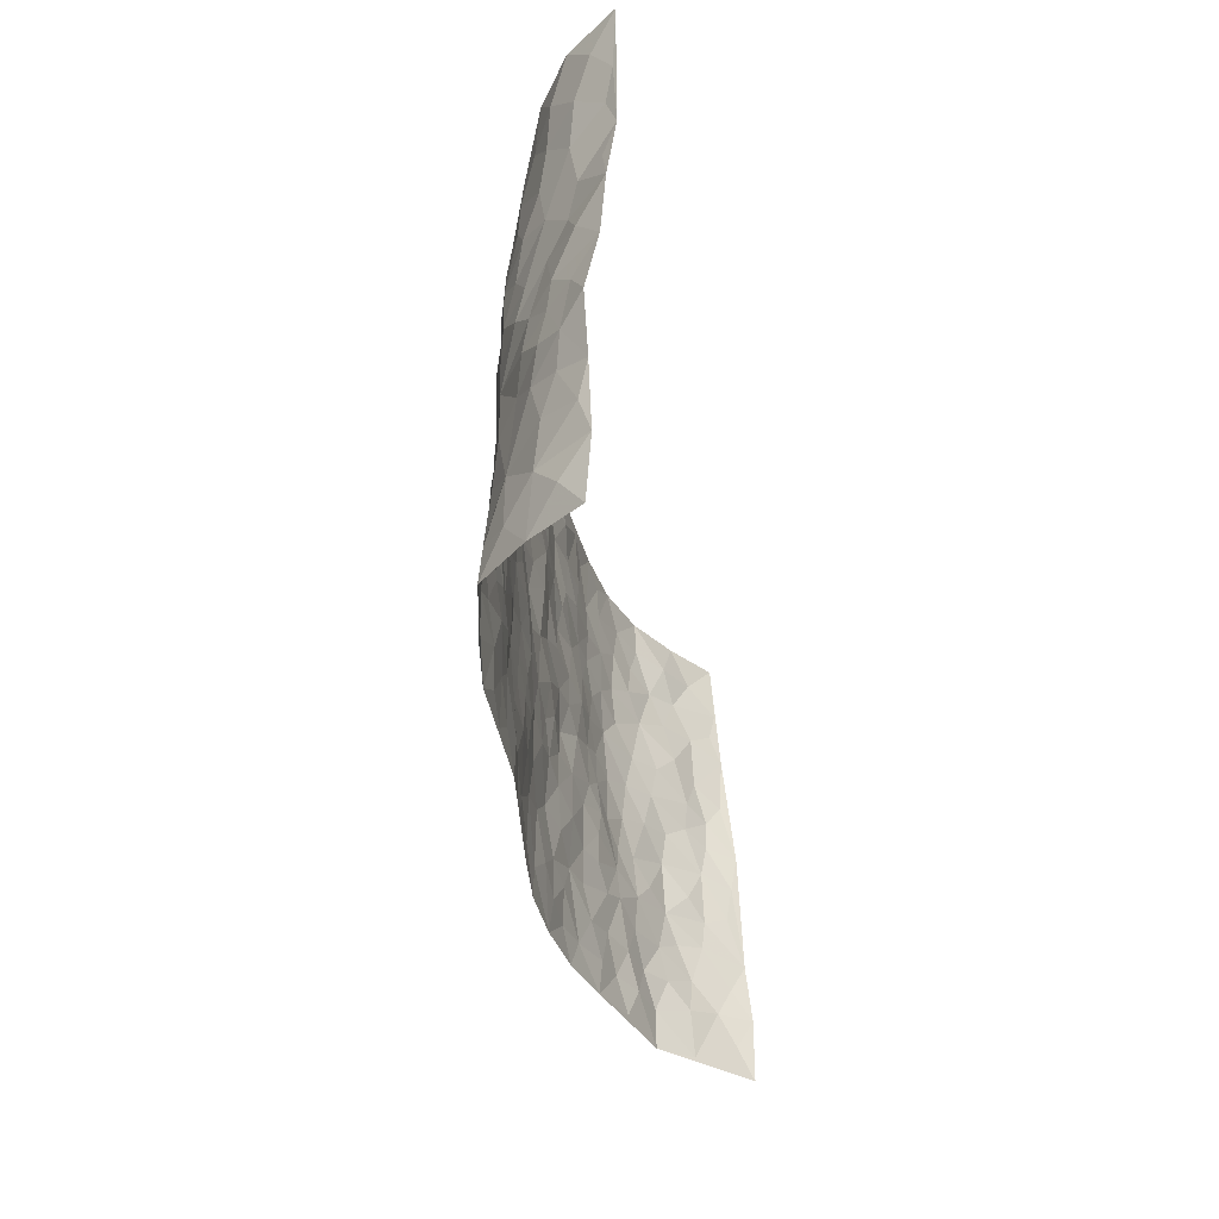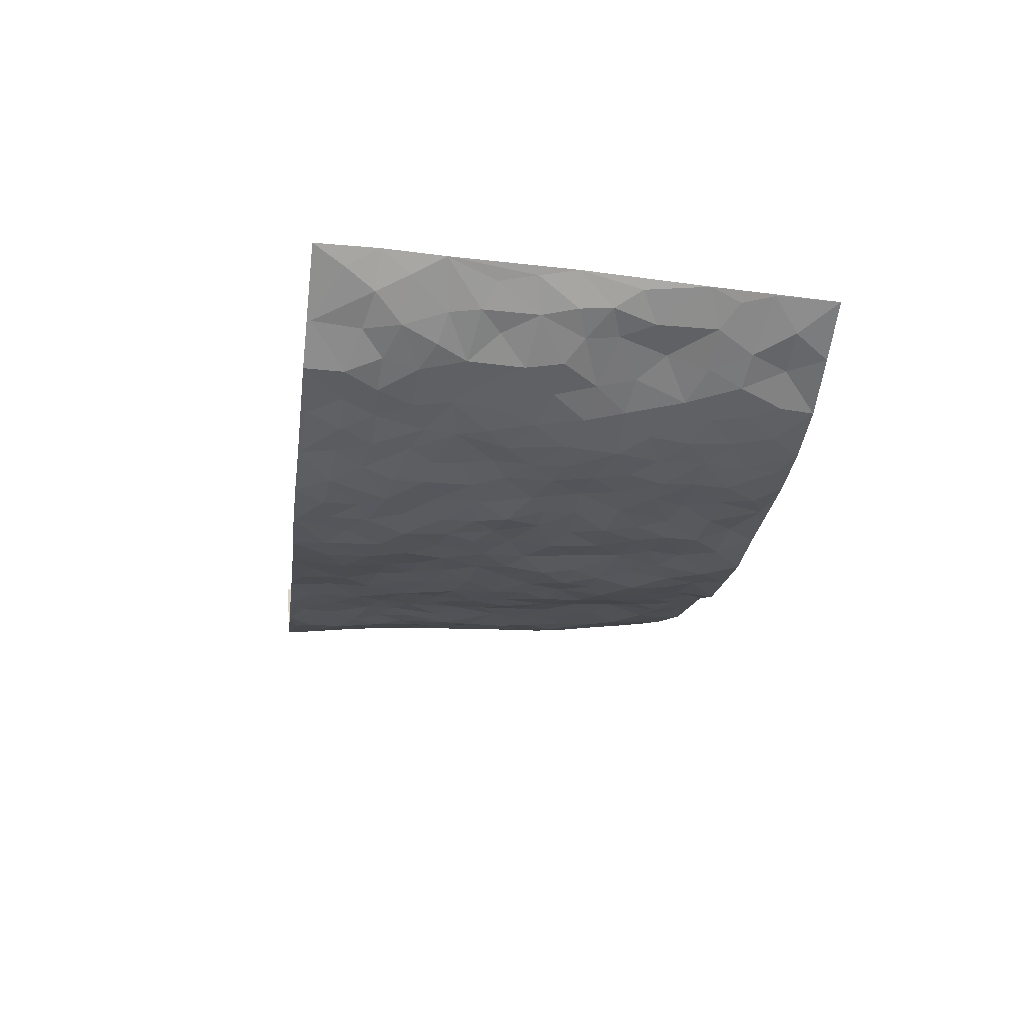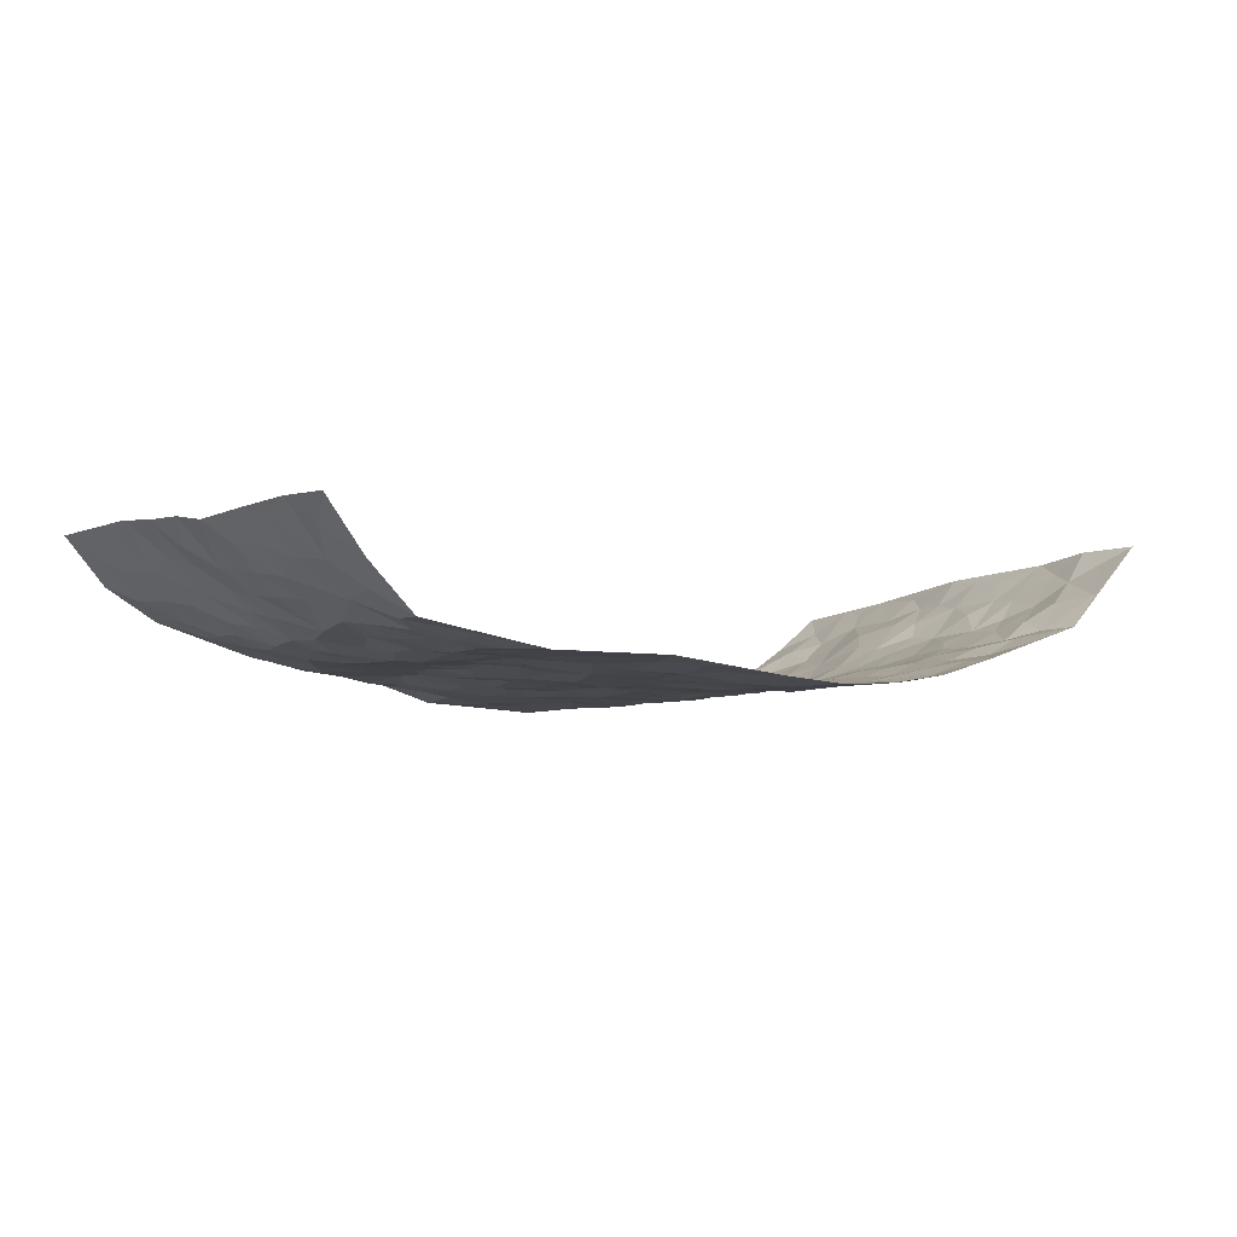
<metadata>
{"format":"obj","ext":"obj","renderer":"f3d","projection":"perspective","resolution":1024,"background":"white","views":[{"elev":-36.4,"azim":-81.8,"up":"+Y"},{"elev":-21.5,"azim":82.1,"up":"+Z"},{"elev":-5.6,"azim":-36.3,"up":"+Z"}]}
</metadata>
<code>
v -0.9097 -2.067e-05 0.1717
v -0.9088 0.9968 0.2137
v 0.9015 0.00342 0.2288
v 0.9333 0.9973 0.1615
v -0.7853 0.3971 0.05546
v -0.9146 0.4978 0.1909
v -0.8369 0.3612 0.08818
v -0.003137 0.002313 -0.06607
v -0.9189 0.2516 0.1758
v -0.8872 0.3395 0.1295
v -0.7411 0.008674 -0.006095
v -0.9089 0.1261 0.1798
v -0.7092 0.2981 0.009935
v -0.832 0.004949 0.07781
v -0.8221 0.2923 0.07675
v -0.4946 0.005813 -0.04439
v -0.9037 0.1893 0.1594
v -0.2961 0.1701 -0.04831
v -0.766 0.3267 0.04649
v -0.8372 0.1233 0.08665
v -0.8797 0.06532 0.1288
v -0.7885 0.06926 0.03728
v -0.6764 0.1324 -0.01355
v -0.7289 0.08133 -0.002956
v -0.8467 0.2102 0.09688
v -0.8735 0.2721 0.1233
v -0.7619 0.1817 0.0331
v -0.6928 0.2152 -0.0009037
v -0.8348 0.4904 0.1063
v -0.9291 0.3753 0.17
v -0.7191 1.002 0.06237
v -0.5401 0.2266 -0.03806
v 0.2613 0.1538 -0.06507
v -0.9001 0.7465 0.2143
v -0.3682 0.3956 -0.03846
v -0.7635 0.7557 0.07163
v -0.7776 0.8334 0.08436
v -0.5816 0.4468 -0.01694
v -0.5996 0.6113 -0.01276
v -0.481 0.9999 -0.001242
v -0.8896 0.6854 0.1904
v -0.6601 0.5681 0.0008006
v -0.3884 0.7567 -0.03206
v -0.5117 0.2838 -0.03419
v -0.4627 0.2285 -0.03652
v -0.4992 0.1659 -0.04105
v -0.4477 0.6404 -0.03122
v -0.3663 0.5625 -0.03775
v 0.1667 0.4709 -0.05895
v -0.336 0.2239 -0.04121
v -0.2103 0.6119 -0.06354
v -0.3739 0.6323 -0.03488
v -0.3049 0.06077 -0.04357
v -0.6257 0.716 -0.004484
v -0.3979 0.1975 -0.03918
v -0.8289 0.6182 0.129
v -0.03794 0.3472 -0.06362
v 0.05781 0.3383 -0.06886
v 0.2997 0.448 -0.06313
v -0.09435 0.5505 -0.06682
v -0.1652 0.5562 -0.06494
v 0.09406 0.6278 -0.06054
v -0.6321 0.3508 -0.006647
v -0.7346 0.578 0.04747
v -0.8829 0.8083 0.1939
v -0.565 0.1335 -0.0394
v -0.3711 0.01549 -0.04256
v -0.7792 0.4699 0.06358
v -0.6205 0.1769 -0.02235
v -0.6193 0.02365 -0.02596
v -0.2477 0.004448 -0.04153
v -0.621 0.09301 -0.03039
v -0.5518 0.05743 -0.04239
v -0.4353 0.04101 -0.03983
v -0.4553 0.1078 -0.03741
v -0.8424 0.6859 0.1453
v -0.8992 0.8718 0.2077
v -0.7287 0.5141 0.03299
v 0.004176 0.9968 -0.07554
v -0.777 0.6777 0.08419
v -0.5632 0.3195 -0.02636
v -0.5143 0.465 -0.03471
v 0.008196 0.5694 -0.07498
v -0.04865 0.4817 -0.06295
v 0.004004 0.4184 -0.0654
v -0.127 0.1285 -0.06086
v -0.5692 0.6754 -0.02202
v -0.8691 0.5627 0.1471
v -0.7218 0.6953 0.03955
v -0.4511 0.3003 -0.03944
v -0.6321 0.2724 -0.01523
v -0.5006 0.693 -0.02751
v -0.1735 0.4852 -0.06337
v -0.2642 0.4372 -0.05725
v -0.6461 0.6548 -0.002687
v -0.01246 0.1167 -0.07347
v -0.4157 0.5135 -0.03689
v -0.3452 0.2906 -0.04528
v -0.2412 0.5047 -0.05695
v -0.1815 0.3826 -0.06361
v -0.9109 0.6231 0.1994
v -0.6972 0.6277 0.02531
v -0.7838 0.5812 0.08994
v -0.3655 0.1137 -0.04241
v -0.5226 0.5375 -0.03372
v -0.6816 0.4113 0.004061
v -0.1305 0.3243 -0.06207
v -0.1503 0.2497 -0.05914
v -0.518 0.6163 -0.02999
v 0.1116 0.7275 -0.06232
v -0.00373 0.2139 -0.06648
v -0.07313 0.2728 -0.05999
v 0.005228 0.2874 -0.06269
v -0.4311 0.3671 -0.03891
v -0.1985 0.185 -0.05458
v -0.6535 0.4935 -0.00329
v -0.5582 0.3856 -0.02799
v -0.4942 0.3956 -0.03996
v -0.3084 0.5262 -0.05168
v -0.2596 0.3516 -0.05066
v -0.3559 0.4695 -0.04231
v -0.2276 0.2719 -0.05809
v -0.09048 0.4107 -0.06711
v -0.5956 0.5369 -0.02039
v -0.09312 0.1981 -0.05766
v -0.2161 0.09562 -0.04588
v -0.4012 0.2613 -0.03778
v -0.8848 0.4383 0.1436
v -0.8405 0.4233 0.1013
v 0.09301 0.4211 -0.06803
v 0.2102 0.2352 -0.07364
v 0.08384 0.5148 -0.06485
v 0.02049 0.4864 -0.06871
v 0.1671 0.3907 -0.06753
v 0.7724 0.4948 0.07673
v 0.2212 0.431 -0.05978
v 0.2671 0.3104 -0.05891
v 0.162 0.5642 -0.06645
v 0.1274 0.9958 -0.08221
v -0.2922 0.6215 -0.0477
v 0.4294 0.877 -0.05179
v 0.4946 0.9953 -0.0411
v -0.2116 0.7813 -0.05854
v -0.05504 0.8632 -0.07475
v -0.323 0.3506 -0.04467
v -0.4592 0.5698 -0.0328
v -0.07656 0.05391 -0.06053
v -0.1609 0.02399 -0.05248
v 0.1215 -0.0004554 -0.07485
v 0.01701 0.859 -0.0773
v -0.01419 0.6985 -0.07369
v 0.422 0.1929 -0.03694
v 0.3409 0.2864 -0.04356
v 0.5927 0.5219 -0.01645
v 0.5271 0.5428 -0.03024
v 0.4538 0.1313 -0.02549
v 0.5185 0.224 -0.005114
v 0.414 0.3586 -0.03558
v 0.02472 0.6388 -0.07035
v -0.05786 0.6261 -0.07448
v -0.1447 0.7294 -0.07028
v -0.08471 0.6921 -0.07047
v -0.05733 0.7901 -0.07813
v -0.135 0.6325 -0.06294
v 0.02389 0.7738 -0.06932
v 0.2493 0.9963 -0.06417
v -0.01517 0.9253 -0.074
v -0.2654 0.8472 -0.04603
v -0.1957 0.8801 -0.05622
v -0.3118 0.7827 -0.03462
v -0.2376 0.9979 -0.03419
v -0.2266 0.6968 -0.0558
v -0.315 0.702 -0.03639
v -0.1367 0.8292 -0.06639
v -0.12 0.9969 -0.06944
v 0.2214 0.7437 -0.06595
v 0.1762 0.6642 -0.06609
v 0.3285 0.5918 -0.05143
v 0.2627 0.5198 -0.05919
v 0.269 0.6627 -0.06652
v 0.4286 0.7406 -0.05093
v 0.3586 0.6795 -0.05319
v 0.2893 0.7304 -0.06056
v 0.07259 0.9269 -0.08389
v 0.08215 0.8221 -0.07151
v 0.1493 0.8567 -0.06826
v 0.2555 0.8711 -0.07177
v 0.3257 0.791 -0.0594
v 0.2339 0.5925 -0.0594
v -0.8418 0.8676 0.1381
v -0.6751 0.8213 0.02549
v -0.8295 0.7753 0.1299
v -0.8259 0.9987 0.1225
v -0.8714 0.9389 0.1678
v -0.7884 0.9229 0.09118
v -0.7195 0.8888 0.05443
v -0.5981 0.9338 0.01426
v -0.6543 0.8902 0.02536
v -0.6809 0.7504 0.02294
v -0.5577 0.8191 -0.007661
v -0.6188 0.7864 0.002471
v -0.5074 0.9047 -0.01322
v -0.3882 0.8805 -0.03325
v -0.5384 0.9639 0.001956
v -0.464 0.8202 -0.03046
v -0.4377 0.9389 -0.02097
v -0.3387 0.9735 -0.02499
v -0.5113 0.7653 -0.02397
v -0.3167 0.9028 -0.04173
v -0.2541 0.9309 -0.04438
v 0.1598 0.7833 -0.0664
v 0.259 0.8018 -0.07118
v 0.1932 0.9311 -0.0742
v 0.3971 0.8092 -0.04992
v 0.3423 0.8784 -0.06039
v 0.3861 0.9798 -0.05176
v 0.2927 0.935 -0.05654
v 0.4468 0.9454 -0.05174
v 0.3818 0.4901 -0.04374
v 0.3273 0.5256 -0.051
v 0.4865 0.6003 -0.0363
v 0.4354 0.6608 -0.04307
v 0.4074 0.5848 -0.0392
v 0.3542 0.1867 -0.05197
v 0.4788 0.3313 -0.01594
v 0.4614 0.519 -0.03671
v 0.3472 0.3852 -0.04687
v -0.1203 0.9135 -0.06212
v -0.178 0.9569 -0.04744
v 0.3213 0.1293 -0.05526
v 0.6045 0.01185 0.02133
v 0.2018 0.3307 -0.06555
v 0.2723 0.3818 -0.06021
v 0.5776 0.2446 0.01031
v 0.7321 0.995 0.02191
v 0.9082 0.2529 0.2163
v 0.4966 0.8082 -0.04255
v 0.7071 0.4842 0.04136
v 0.4933 0.743 -0.04449
v 0.9076 0.5028 0.2069
v 0.6601 0.2915 0.0331
v 0.5101 0.4645 -0.02425
v 0.761 0.3085 0.07516
v 0.56 0.4113 -0.01178
v 0.4871 -0.001055 -0.01532
v 0.09004 0.2505 -0.0733
v 0.5025 0.07392 -0.01246
v 0.1347 0.3166 -0.06635
v 0.4164 0.2634 -0.03542
v 0.8345 0.2648 0.1393
v 0.6385 0.4577 0.006185
v 0.5742 0.07954 0.003472
v 0.4491 0.4229 -0.03043
v 0.6044 0.3677 0.00227
v 0.2873 0.2292 -0.0565
v 0.4755 0.268 -0.01661
v 0.2648 0.07484 -0.06367
v 0.3678 -0.002128 -0.04907
v 0.2451 -0.001555 -0.06816
v 0.2011 0.1116 -0.06836
v 0.06783 0.1679 -0.07642
v 0.1456 0.1875 -0.07605
v 0.6042 0.1448 0.0223
v 0.7612 0.4203 0.06908
v 0.7335 0.2188 0.06483
v 0.6403 0.07818 0.03661
v 0.6628 0.3815 0.02438
v 0.7051 0.3369 0.05179
v 0.8446 0.3262 0.1439
v 0.7306 0.5644 0.05311
v 0.6819 0.1432 0.04082
v 0.7423 0.1483 0.07974
v 0.8068 0.3667 0.116
v 0.8828 0.3511 0.1854
v 0.8458 0.4386 0.1397
v 0.5772 0.3095 0.004476
v 0.7854 0.1054 0.1179
v 0.3337 0.05942 -0.0589
v 0.4119 0.06453 -0.042
v 0.06977 0.0757 -0.07831
v 0.1421 0.06987 -0.07722
v 0.9239 0.75 0.181
v 0.7188 0.07709 0.05782
v 0.6468 0.2133 0.02928
v 0.896 0.4268 0.1959
v 0.8631 0.5091 0.1492
v 0.7863 0.2486 0.09471
v 0.5295 0.1453 -0.006548
v 0.7217 -0.0009202 0.05884
v 0.5008 0.391 -0.01499
v 0.8761 0.06548 0.198
v 0.8981 0.1289 0.2294
v 0.8085 0.1792 0.1195
v 0.848 0.1251 0.1655
v 0.7919 0.008375 0.1247
v 0.878 0.1895 0.1898
v 0.6632 0.5514 0.0102
v 0.6869 0.6286 0.02029
v 0.5894 0.632 -0.02463
v 0.7987 0.69 0.0947
v 0.6355 0.7676 -0.01456
v 0.9029 0.6256 0.1765
v 0.75 0.6388 0.06315
v 0.8214 0.5939 0.1165
v 0.7282 0.7395 0.03068
v 0.8142 0.5293 0.1121
v 0.8732 0.5738 0.1502
v 0.8565 0.6584 0.1289
v 0.6427 0.6882 -0.007924
v 0.5702 0.7202 -0.02716
v 0.5142 0.6708 -0.03655
v 0.8328 0.8498 0.08978
v 0.7121 0.8673 0.014
v 0.7951 0.7739 0.07231
v 0.8652 0.7768 0.123
v 0.7729 0.841 0.047
v 0.9265 0.8736 0.1692
v 0.693 0.7984 0.01267
v 0.9091 0.8108 0.1587
v 0.7406 0.9281 0.02383
v 0.8353 0.995 0.08747
v 0.6161 0.9941 -0.01963
v 0.8025 0.9227 0.07439
v 0.8779 0.9254 0.1183
v 0.665 0.9305 -0.007064
v 0.5616 0.8977 -0.03091
v 0.4978 0.8777 -0.04708
v 0.5554 0.9661 -0.03214
v 0.5743 0.8181 -0.02778
v 0.6395 0.8567 -0.01093
f 29 6 128
f 12 21 20
f 26 10 9
f 55 45 46
f 27 19 15
f 26 9 17
f 101 6 88
f 12 1 21
f 7 15 19
f 125 86 96
f 84 123 85
f 129 29 128
f 25 27 15
f 12 20 17
f 73 75 66
f 22 14 11
f 26 17 25
f 9 12 17
f 25 15 26
f 5 129 7
f 52 146 48
f 55 18 50
f 7 19 5
f 20 27 25
f 124 82 105
f 41 76 34
f 20 14 22
f 14 20 21
f 14 21 1
f 24 22 11
f 24 27 22
f 72 66 69
f 69 32 91
f 70 24 11
f 24 23 27
f 17 20 25
f 27 20 22
f 10 15 7
f 10 26 15
f 23 28 27
f 27 13 19
f 28 23 69
f 13 27 28
f 119 121 94
f 10 7 129
f 6 30 128
f 9 10 30
f 36 192 80
f 80 102 89
f 118 81 44
f 64 103 78
f 115 126 86
f 45 32 46
f 91 63 13
f 129 68 29
f 95 87 54
f 95 54 199
f 202 40 204
f 82 97 105
f 29 88 6
f 18 55 104
f 148 126 71
f 38 82 124
f 50 18 122
f 117 82 38
f 5 19 106
f 82 117 118
f 80 64 102
f 127 45 55
f 194 77 190
f 98 35 114
f 39 124 105
f 127 50 98
f 106 19 13
f 66 75 46
f 39 95 42
f 63 117 38
f 95 89 102
f 101 56 76
f 51 140 99
f 18 53 126
f 62 83 132
f 45 127 90
f 112 113 57
f 103 29 68
f 130 85 58
f 109 39 105
f 35 94 121
f 113 246 58
f 151 165 163
f 120 100 94
f 114 127 98
f 192 190 65
f 95 39 87
f 36 191 37
f 67 104 74
f 56 101 88
f 13 63 106
f 192 34 76
f 268 241 243
f 108 115 125
f 93 84 60
f 133 84 85
f 156 288 157
f 101 76 41
f 80 103 64
f 105 97 146
f 99 61 51
f 92 109 47
f 125 96 111
f 158 227 153
f 75 104 55
f 69 66 32
f 81 91 32
f 106 78 68
f 42 64 78
f 77 34 65
f 24 70 72
f 75 73 16
f 16 71 67
f 2 34 77
f 13 28 91
f 103 56 88
f 56 80 76
f 72 69 23
f 11 16 70
f 16 73 70
f 16 67 74
f 115 18 126
f 24 72 23
f 73 72 70
f 16 74 75
f 72 73 66
f 32 45 44
f 84 83 60
f 66 46 32
f 78 106 116
f 117 63 81
f 67 53 104
f 103 68 78
f 69 91 28
f 36 80 89
f 106 38 116
f 106 68 5
f 81 118 117
f 62 132 138
f 32 44 81
f 53 67 71
f 57 58 85
f 123 100 107
f 93 60 61
f 33 230 224
f 8 96 147
f 132 133 130
f 140 48 119
f 93 100 123
f 122 98 50
f 164 60 160
f 53 71 126
f 125 112 108
f 193 194 195
f 75 55 46
f 63 91 81
f 56 103 80
f 196 198 31
f 18 104 53
f 121 48 97
f 38 106 63
f 118 97 82
f 97 35 121
f 51 172 140
f 130 134 49
f 87 39 109
f 288 252 263
f 97 114 35
f 47 43 92
f 57 113 58
f 248 130 58
f 34 101 41
f 114 90 127
f 116 124 42
f 145 94 35
f 118 114 97
f 167 79 175
f 98 145 35
f 85 123 57
f 43 47 52
f 199 36 89
f 42 78 116
f 159 83 62
f 88 29 103
f 74 104 75
f 118 44 90
f 173 140 172
f 42 95 102
f 190 192 37
f 65 190 77
f 89 95 199
f 125 111 112
f 92 87 109
f 18 115 122
f 177 180 176
f 112 57 107
f 109 105 146
f 93 94 100
f 285 286 275
f 96 86 147
f 137 232 131
f 57 123 107
f 87 92 208
f 49 134 136
f 132 130 49
f 161 164 162
f 50 127 55
f 122 108 107
f 122 107 100
f 48 140 52
f 118 90 114
f 99 119 94
f 123 84 93
f 36 37 192
f 48 121 119
f 120 122 100
f 39 42 124
f 38 124 116
f 248 58 246
f 44 45 90
f 98 122 120
f 146 52 47
f 94 93 99
f 168 209 170
f 212 183 188
f 202 197 200
f 42 102 64
f 107 108 112
f 99 93 61
f 8 280 96
f 112 111 113
f 125 115 86
f 115 108 122
f 128 30 10
f 5 68 129
f 10 129 128
f 132 49 138
f 83 84 133
f 130 133 85
f 83 133 132
f 248 134 130
f 156 152 224
f 151 110 165
f 212 186 211
f 153 224 249
f 254 251 244
f 246 261 262
f 225 158 249
f 49 136 179
f 185 184 150
f 214 188 181
f 181 188 182
f 161 163 174
f 143 170 172
f 110 211 185
f 184 79 167
f 174 228 169
f 62 110 159
f 163 150 144
f 210 169 229
f 170 143 168
f 176 211 110
f 98 120 145
f 94 145 120
f 48 146 97
f 109 146 47
f 148 86 126
f 147 86 148
f 71 8 148
f 8 147 148
f 244 276 254
f 232 136 134
f 174 143 161
f 60 83 160
f 163 162 151
f 159 160 83
f 261 281 262
f 259 281 149
f 219 220 59
f 246 113 111
f 33 255 131
f 157 256 152
f 137 255 153
f 230 278 279
f 262 260 33
f 154 155 242
f 131 255 137
f 248 131 232
f 281 280 149
f 259 258 278
f 220 179 59
f 159 151 160
f 162 160 151
f 164 61 60
f 228 174 144
f 144 174 163
f 159 110 151
f 161 172 164
f 186 184 185
f 161 162 163
f 61 164 51
f 160 162 164
f 187 217 213
f 150 163 165
f 205 202 200
f 79 184 139
f 170 43 173
f 174 169 143
f 161 143 172
f 167 144 150
f 176 180 183
f 172 170 173
f 223 226 221
f 185 150 165
f 99 140 119
f 207 206 203
f 172 51 164
f 43 52 173
f 173 52 140
f 167 175 228
f 228 229 169
f 210 168 169
f 177 110 62
f 189 138 179
f 62 138 177
f 136 232 233
f 181 182 222
f 150 184 167
f 178 180 189
f 49 179 138
f 177 138 189
f 180 178 182
f 178 179 220
f 307 308 304
f 222 223 221
f 215 187 188
f 176 183 212
f 187 213 186
f 214 215 188
f 185 211 186
f 237 181 239
f 182 188 183
f 110 185 165
f 216 215 141
f 211 176 212
f 182 183 180
f 176 110 177
f 213 184 186
f 178 189 179
f 177 189 180
f 195 190 37
f 197 198 200
f 195 194 190
f 34 192 65
f 80 192 76
f 37 196 195
f 194 2 77
f 193 2 194
f 196 37 191
f 31 193 195
f 198 196 191
f 31 195 196
f 199 201 191
f 197 204 31
f 198 191 201
f 31 198 197
f 201 199 54
f 36 199 191
f 54 208 201
f 208 43 205
f 208 54 87
f 198 201 200
f 206 205 203
f 43 170 203
f 210 207 209
f 40 202 206
f 31 204 40
f 197 202 204
f 208 205 200
f 43 203 205
f 205 206 202
f 203 209 207
f 171 40 207
f 40 206 207
f 208 200 201
f 43 208 92
f 170 209 203
f 168 143 169
f 207 210 171
f 168 210 209
f 188 187 212
f 212 187 186
f 166 139 213
f 184 213 139
f 237 214 181
f 215 214 141
f 216 141 218
f 213 217 166
f 142 166 216
f 217 216 166
f 187 215 217
f 216 217 215
f 237 141 214
f 142 216 218
f 223 222 182
f 179 136 59
f 223 220 219
f 267 238 251
f 237 327 141
f 223 182 178
f 158 290 253
f 220 223 178
f 59 233 227
f 233 59 136
f 248 246 131
f 153 249 158
f 251 254 267
f 223 219 226
f 111 261 246
f 297 251 238
f 276 256 157
f 167 228 144
f 229 228 175
f 175 171 229
f 229 171 210
f 260 257 33
f 265 271 272
f 266 289 283
f 269 243 250
f 249 224 152
f 266 283 271
f 227 233 137
f 253 227 158
f 325 313 320
f 135 264 275
f 310 329 239
f 270 298 297
f 249 256 225
f 275 273 269
f 311 222 221
f 155 154 299
f 234 276 157
f 310 311 299
f 222 239 181
f 221 226 155
f 266 263 252
f 242 290 244
f 264 273 275
f 273 264 243
f 242 244 154
f 276 290 225
f 288 234 157
f 240 282 302
f 275 286 306
f 225 290 158
f 234 263 284
f 241 254 276
f 233 232 137
f 137 153 227
f 264 135 238
f 244 251 154
f 260 259 257
f 227 253 219
f 33 224 255
f 154 297 299
f 240 302 307
f 297 154 251
f 264 268 243
f 253 226 219
f 271 284 263
f 277 294 293
f 290 242 253
f 241 234 284
f 59 227 219
f 242 155 226
f 252 245 231
f 157 152 156
f 257 230 33
f 152 256 249
f 278 230 257
f 262 33 131
f 224 153 255
f 259 278 257
f 134 248 232
f 230 279 224
f 96 261 111
f 261 96 280
f 280 281 261
f 246 262 131
f 252 247 245
f 268 267 241
f 283 277 272
f 288 247 252
f 275 274 285
f 295 291 294
f 267 268 264
f 263 234 288
f 309 310 299
f 290 276 244
f 283 272 271
f 267 254 241
f 265 243 241
f 236 240 285
f 297 238 270
f 303 305 298
f 241 276 234
f 221 155 299
f 272 277 293
f 250 243 287
f 286 285 240
f 284 271 265
f 271 263 266
f 295 3 291
f 225 256 276
f 241 284 265
f 289 266 231
f 3 292 291
f 321 235 323
f 293 294 296
f 279 278 258
f 245 279 258
f 279 156 224
f 260 281 259
f 280 8 149
f 262 281 260
f 231 266 252
f 267 264 238
f 306 304 270
f 283 289 295
f 243 269 273
f 236 269 250
f 294 292 296
f 274 236 285
f 269 274 275
f 250 287 293
f 245 289 231
f 236 274 269
f 156 279 247
f 242 226 253
f 247 279 245
f 243 265 287
f 288 156 247
f 265 272 293
f 296 292 236
f 293 287 265
f 295 294 277
f 277 283 295
f 236 250 296
f 289 3 295
f 292 294 291
f 293 296 250
f 300 304 308
f 325 320 235
f 329 330 326
f 270 304 303
f 270 303 298
f 309 305 301
f 135 306 270
f 299 297 298
f 298 309 299
f 238 135 270
f 300 314 305
f 303 300 305
f 304 306 307
f 300 303 304
f 282 319 315
f 322 325 235
f 275 306 135
f 307 306 286
f 240 307 286
f 308 307 302
f 302 282 308
f 308 282 315
f 305 309 298
f 310 309 301
f 310 301 329
f 310 239 311
f 222 311 239
f 299 311 221
f 319 312 315
f 312 323 316
f 301 305 318
f 305 314 316
f 300 308 315
f 316 314 312
f 312 314 315
f 315 314 300
f 323 312 324
f 316 313 318
f 282 4 317
f 330 313 325
f 4 321 324
f 235 320 323
f 282 317 319
f 312 319 317
f 326 325 322
f 316 320 313
f 316 318 305
f 142 218 327
f 327 218 141
f 316 323 320
f 324 312 317
f 4 324 317
f 321 323 324
f 318 313 330
f 328 326 322
f 326 327 329
f 329 327 237
f 326 328 327
f 322 142 328
f 327 328 142
f 329 237 239
f 301 318 330
f 326 330 325
f 330 329 301

</code>
